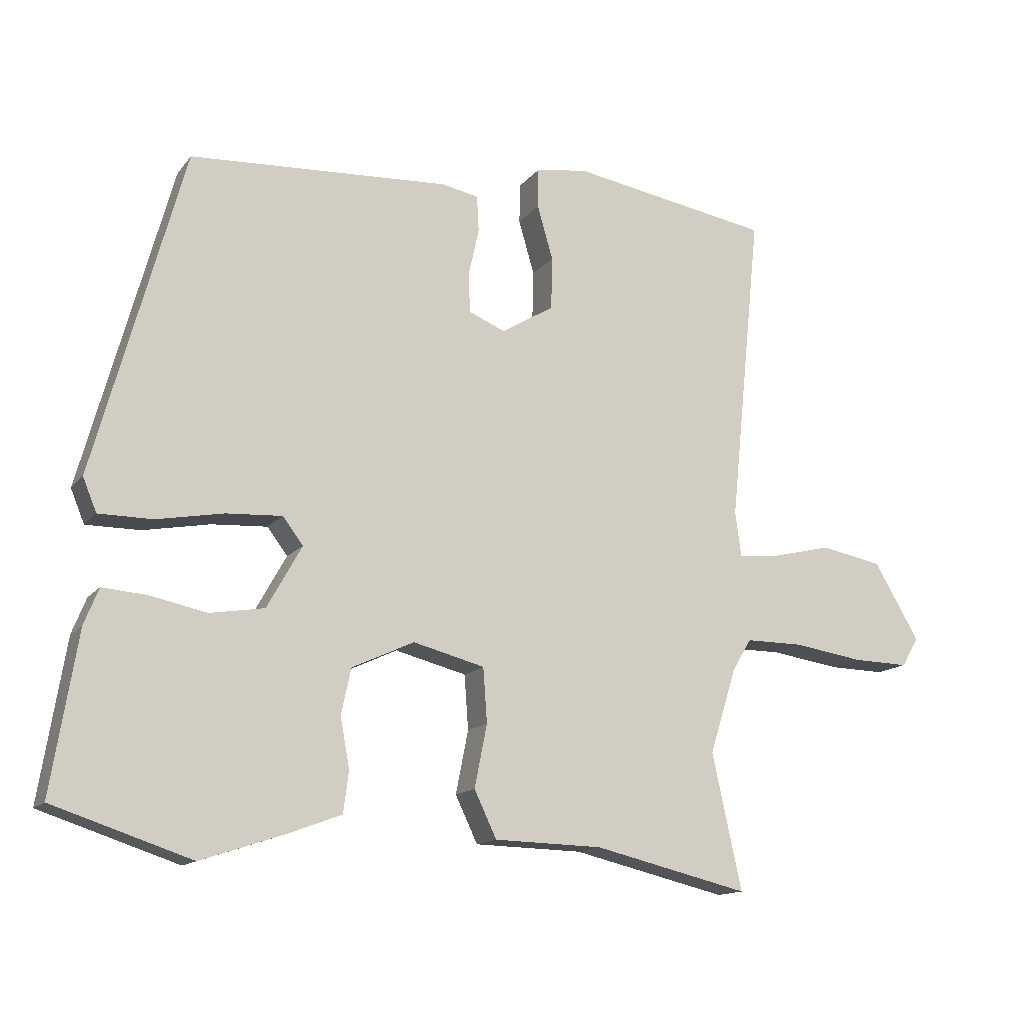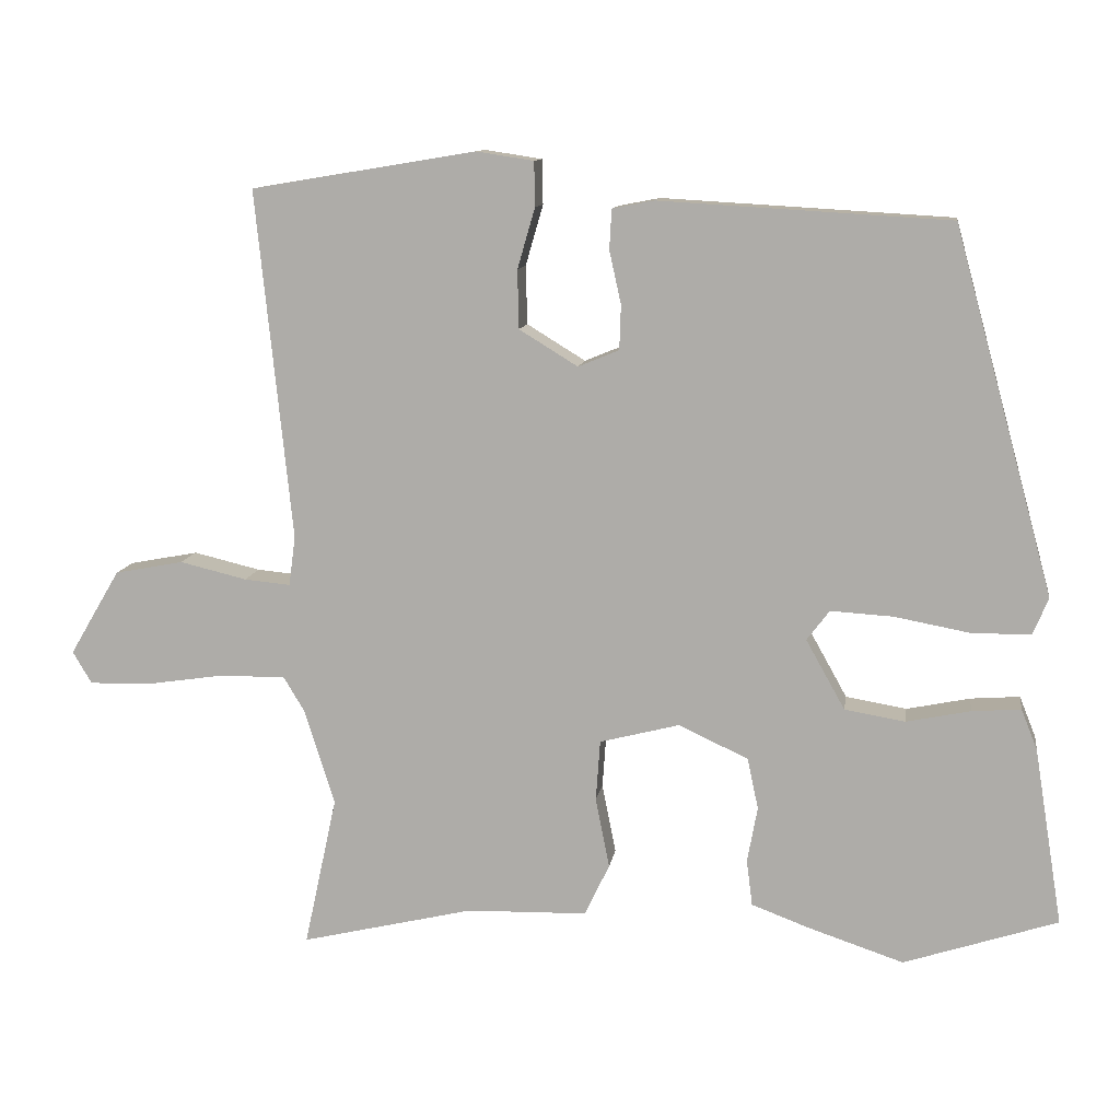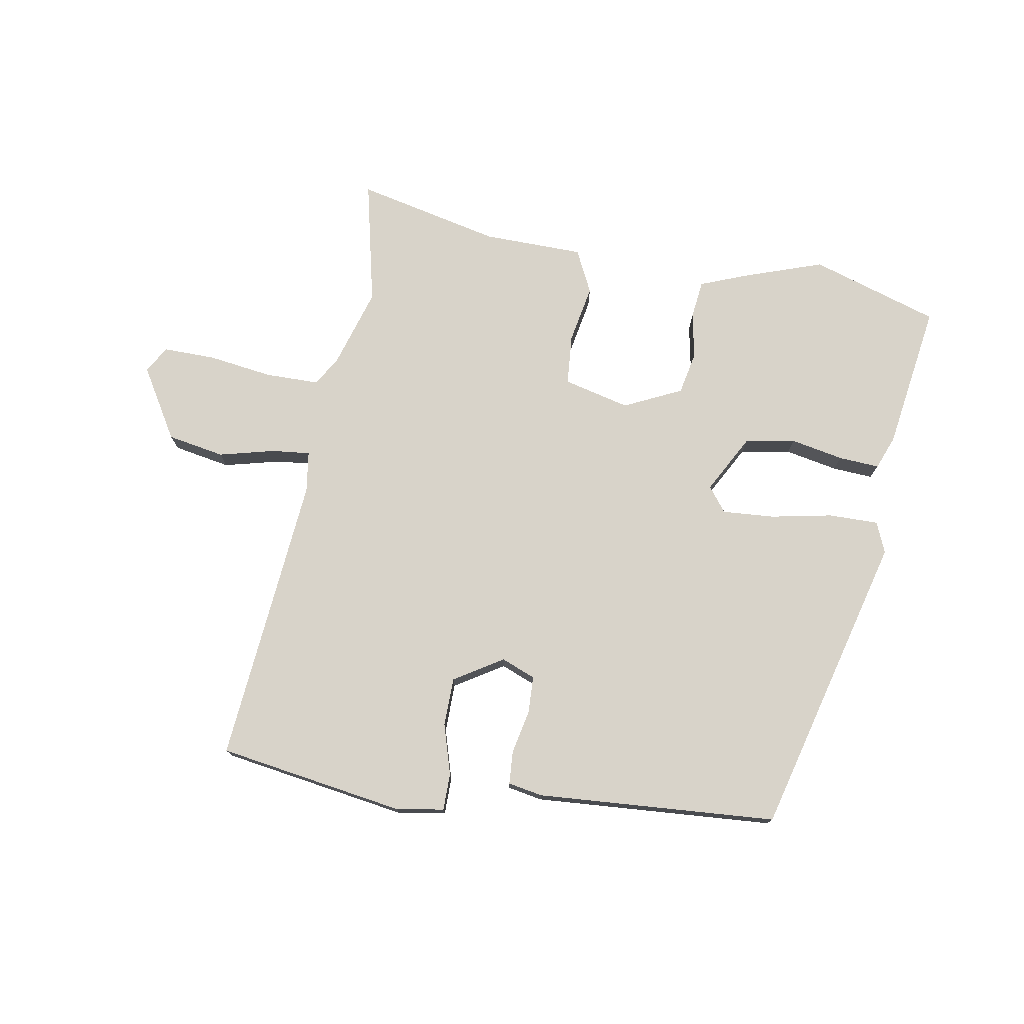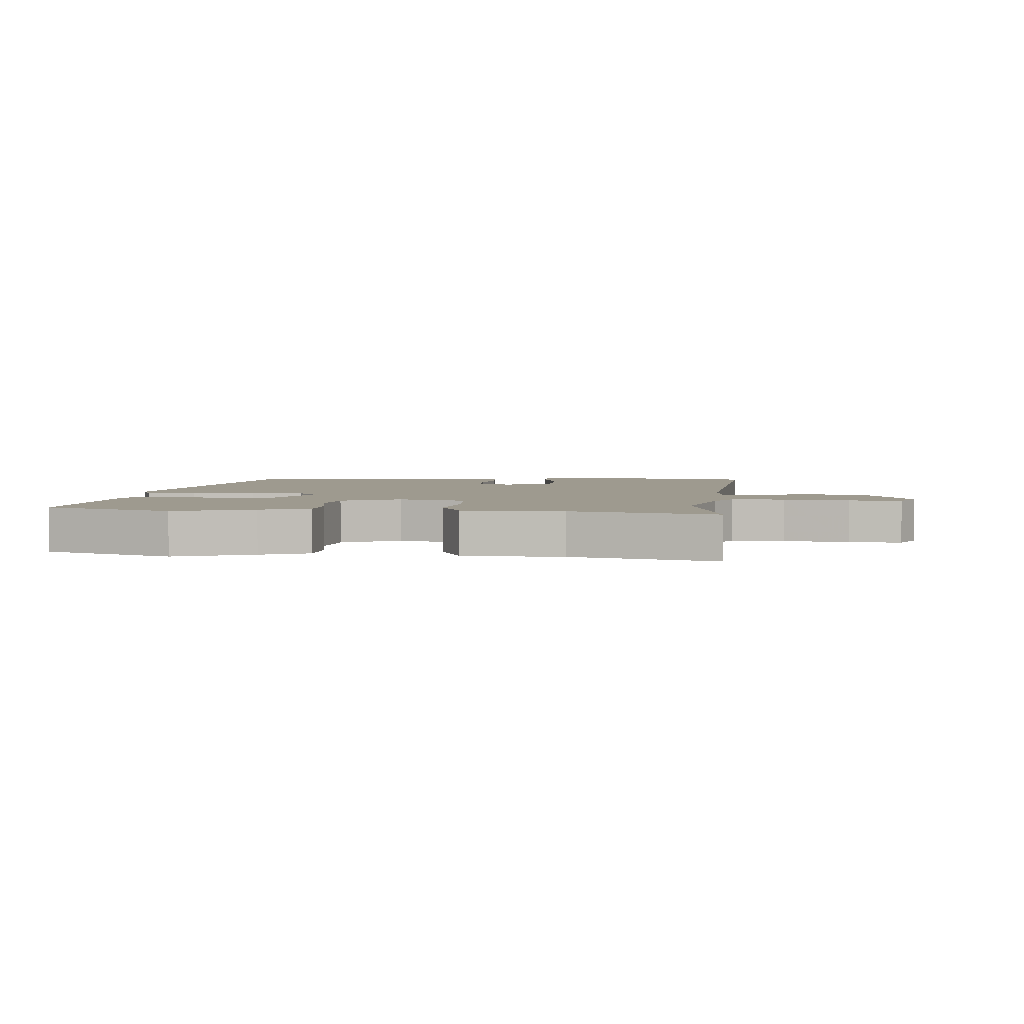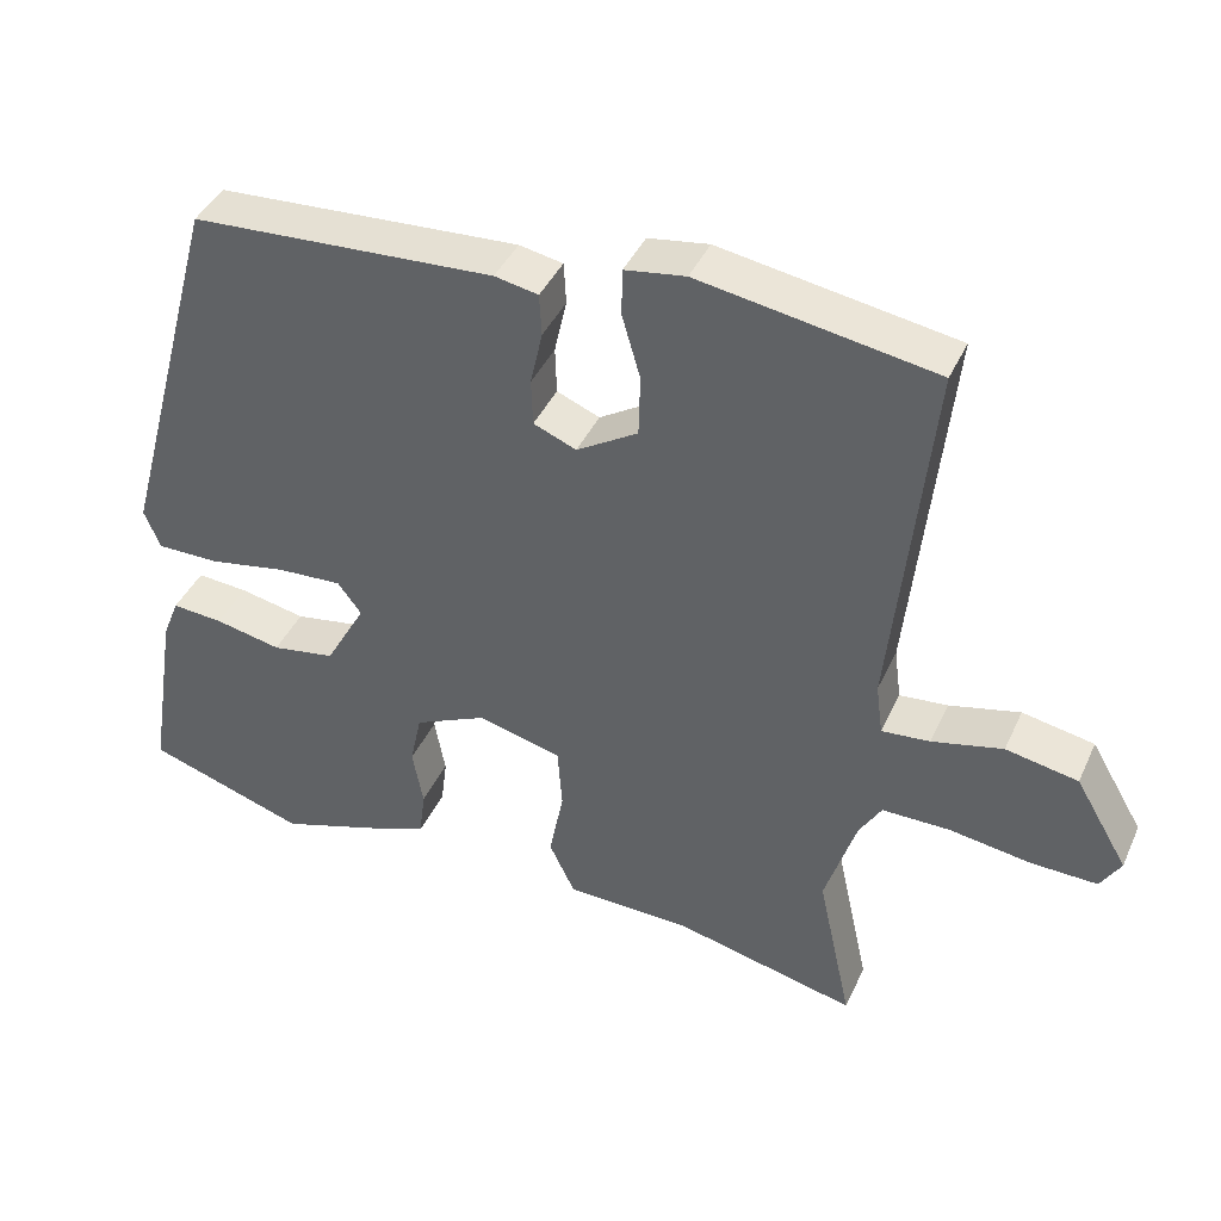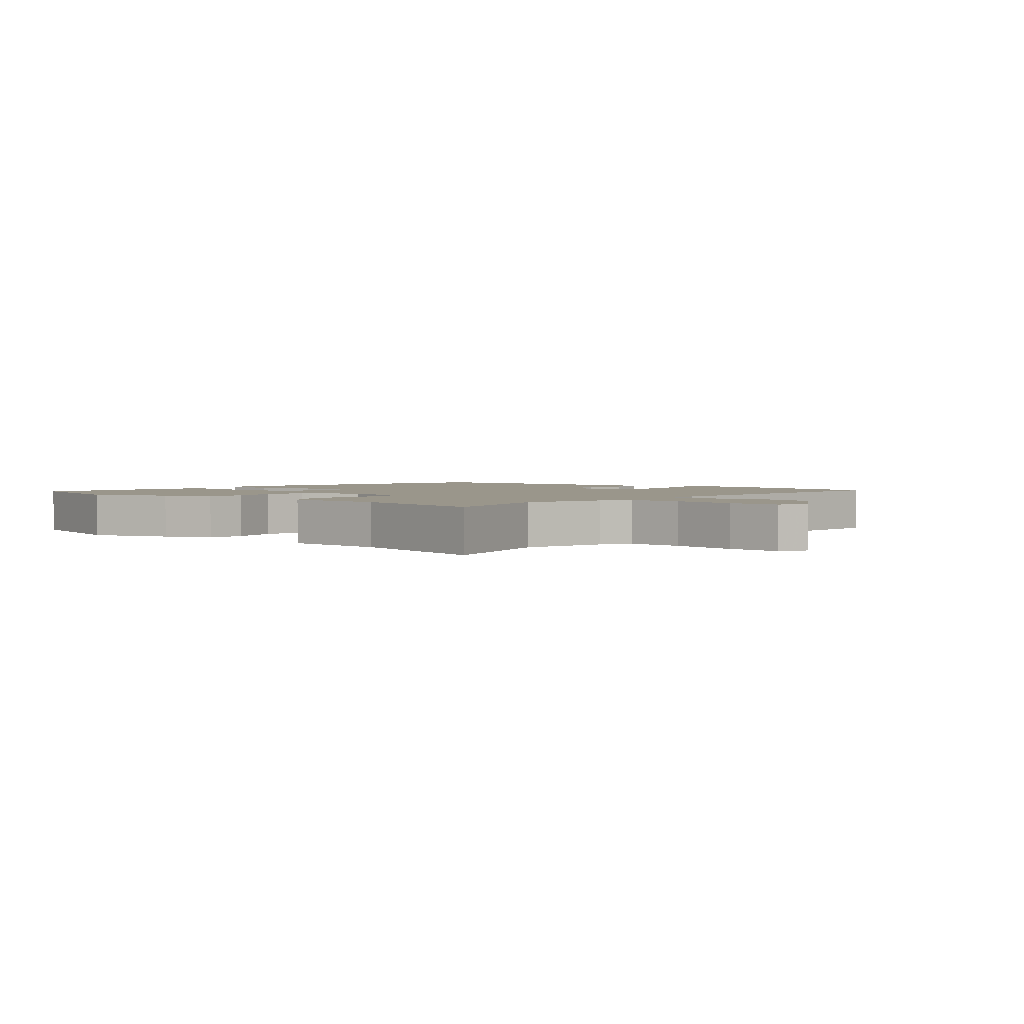
<metadata>
{"format":"obj","ext":"obj","renderer":"f3d","projection":"perspective","resolution":1024,"background":"white","views":[{"elev":-14.2,"azim":155.9,"up":"+Z"},{"elev":11.1,"azim":8.5,"up":"+Z"},{"elev":75.8,"azim":9.3,"up":"+Y"},{"elev":3.8,"azim":-175.3,"up":"+Y"},{"elev":41.1,"azim":-156.9,"up":"+Z"},{"elev":2.4,"azim":-141.0,"up":"+Y"}]}
</metadata>
<code>
v 0.54 0.07 -0.487
v 0.33 0.07 -0.556
v 0.201 0.07 -0.513
v 0.121 0.07 -0.483
v 0.113 0.07 -0.42
v 0.127 0.07 -0.344
v 0.112 0.07 -0.274
v 0.017 0.07 -0.23
v -0.092 0.07 -0.258
v -0.098 0.07 -0.341
v -0.079 0.07 -0.437
v -0.113 0.07 -0.508
v -0.278 0.07 -0.512
v -0.515 0.07 -0.568
v -0.47 0.07 -0.361
v -0.511 0.07 -0.231
v -0.54 0.07 -0.183
v -0.628 0.07 -0.183
v -0.735 0.07 -0.199
v -0.821 0.07 -0.201
v -0.847 0.07 -0.157
v -0.778 0.07 -0.04
v -0.684 0.07 -0.022
v -0.592 0.07 -0.044
v -0.529 0.07 -0.05
v -0.52 0.07 0.018
v -0.569 0.07 0.496
v -0.262 0.07 0.547
v -0.183 0.07 0.535
v -0.182 0.07 0.474
v -0.206 0.07 0.391
v -0.204 0.07 0.311
v -0.124 0.07 0.262
v -0.068 0.07 0.285
v -0.066 0.07 0.346
v -0.082 0.07 0.418
v -0.079 0.07 0.473
v -0.022 0.07 0.484
v 0.374 0.07 0.461
v 0.51 0.07 -0.036
v 0.489 0.07 -0.087
v 0.407 0.07 -0.087
v 0.305 0.07 -0.068
v 0.22 0.07 -0.063
v 0.189 0.07 -0.104
v 0.242 0.07 -0.199
v 0.325 0.07 -0.213
v 0.412 0.07 -0.195
v 0.479 0.07 -0.19
v 0.501 0.07 -0.245
v 0.54 0 -0.487
v 0.33 0 -0.556
v 0.201 0 -0.513
v 0.121 0 -0.483
v 0.113 0 -0.42
v 0.127 0 -0.344
v 0.112 0 -0.274
v 0.017 0 -0.23
v -0.092 0 -0.258
v -0.098 0 -0.341
v -0.079 0 -0.437
v -0.113 0 -0.508
v -0.278 0 -0.512
v -0.515 0 -0.568
v -0.47 0 -0.361
v -0.511 0 -0.231
v -0.54 0 -0.183
v -0.628 0 -0.183
v -0.735 0 -0.199
v -0.821 0 -0.201
v -0.847 0 -0.157
v -0.778 0 -0.04
v -0.684 0 -0.022
v -0.592 0 -0.044
v -0.529 0 -0.05
v -0.52 0 0.018
v -0.569 0 0.496
v -0.262 0 0.547
v -0.183 0 0.535
v -0.182 0 0.474
v -0.206 0 0.391
v -0.204 0 0.311
v -0.124 0 0.262
v -0.068 0 0.285
v -0.066 0 0.346
v -0.082 0 0.418
v -0.079 0 0.473
v -0.022 0 0.484
v 0.374 0 0.461
v 0.51 0 -0.036
v 0.489 0 -0.087
v 0.407 0 -0.087
v 0.305 0 -0.068
v 0.22 0 -0.063
v 0.189 0 -0.104
v 0.242 0 -0.199
v 0.325 0 -0.213
v 0.412 0 -0.195
v 0.479 0 -0.19
v 0.501 0 -0.245
f 4 5 6
f 3 4 6
f 2 3 6
f 1 2 6
f 50 1 6
f 49 50 6
f 48 49 6
f 47 48 6
f 46 47 6 7
f 45 46 7 8
f 44 45 8 9
f 41 42 43
f 40 41 43
f 39 40 43
f 38 39 43
f 37 38 43
f 36 37 43
f 35 36 43
f 34 35 43 44
f 33 34 44 9
f 29 30 31
f 28 29 31
f 27 28 31
f 26 27 31
f 25 26 31 32
f 22 23 24
f 21 22 24
f 20 21 24
f 19 20 24
f 18 19 24
f 17 18 24 25
f 33 9 10
f 32 33 10
f 25 32 10
f 17 25 10
f 16 17 10
f 11 12 13
f 10 11 13
f 16 10 13
f 15 16 13
f 13 14 15
f 56 55 54
f 56 54 53
f 56 53 52
f 56 52 51
f 56 51 100
f 56 100 99
f 56 99 98
f 56 98 97
f 57 56 97 96
f 58 57 96 95
f 59 58 95 94
f 93 92 91
f 93 91 90
f 93 90 89
f 93 89 88
f 93 88 87
f 93 87 86
f 93 86 85
f 94 93 85 84
f 59 94 84 83
f 81 80 79
f 81 79 78
f 81 78 77
f 81 77 76
f 82 81 76 75
f 74 73 72
f 74 72 71
f 74 71 70
f 74 70 69
f 74 69 68
f 75 74 68 67
f 60 59 83
f 60 83 82
f 60 82 75
f 60 75 67
f 60 67 66
f 63 62 61
f 63 61 60
f 63 60 66
f 63 66 65
f 65 64 63
f 1 51 52 2
f 2 52 53 3
f 3 53 54 4
f 4 54 55 5
f 5 55 56 6
f 6 56 57 7
f 7 57 58 8
f 8 58 59 9
f 9 59 60 10
f 10 60 61 11
f 11 61 62 12
f 12 62 63 13
f 13 63 64 14
f 14 64 65 15
f 15 65 66 16
f 16 66 67 17
f 17 67 68 18
f 18 68 69 19
f 19 69 70 20
f 20 70 71 21
f 21 71 72 22
f 22 72 73 23
f 23 73 74 24
f 24 74 75 25
f 25 75 76 26
f 26 76 77 27
f 27 77 78 28
f 28 78 79 29
f 29 79 80 30
f 30 80 81 31
f 31 81 82 32
f 32 82 83 33
f 33 83 84 34
f 34 84 85 35
f 35 85 86 36
f 36 86 87 37
f 37 87 88 38
f 38 88 89 39
f 39 89 90 40
f 40 90 91 41
f 41 91 92 42
f 42 92 93 43
f 43 93 94 44
f 44 94 95 45
f 45 95 96 46
f 46 96 97 47
f 47 97 98 48
f 48 98 99 49
f 49 99 100 50
f 50 100 51 1

</code>
